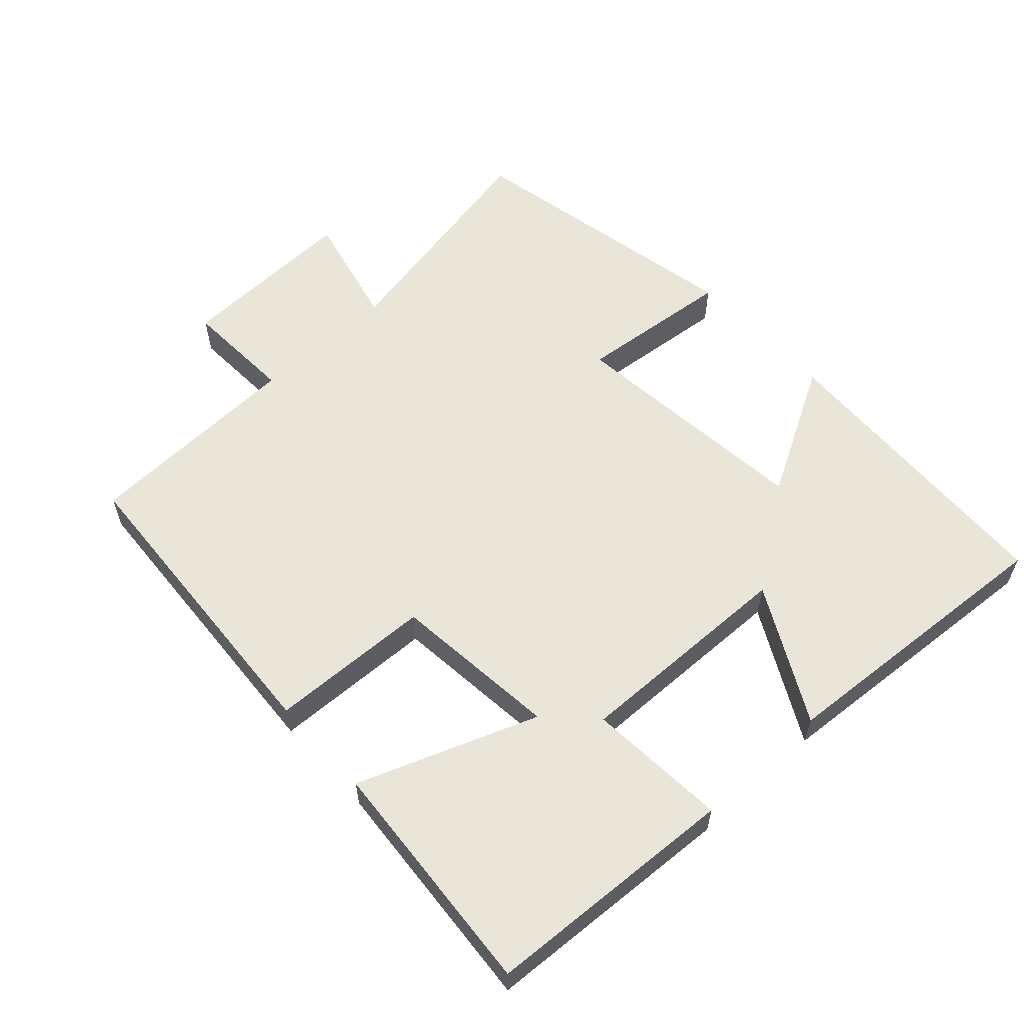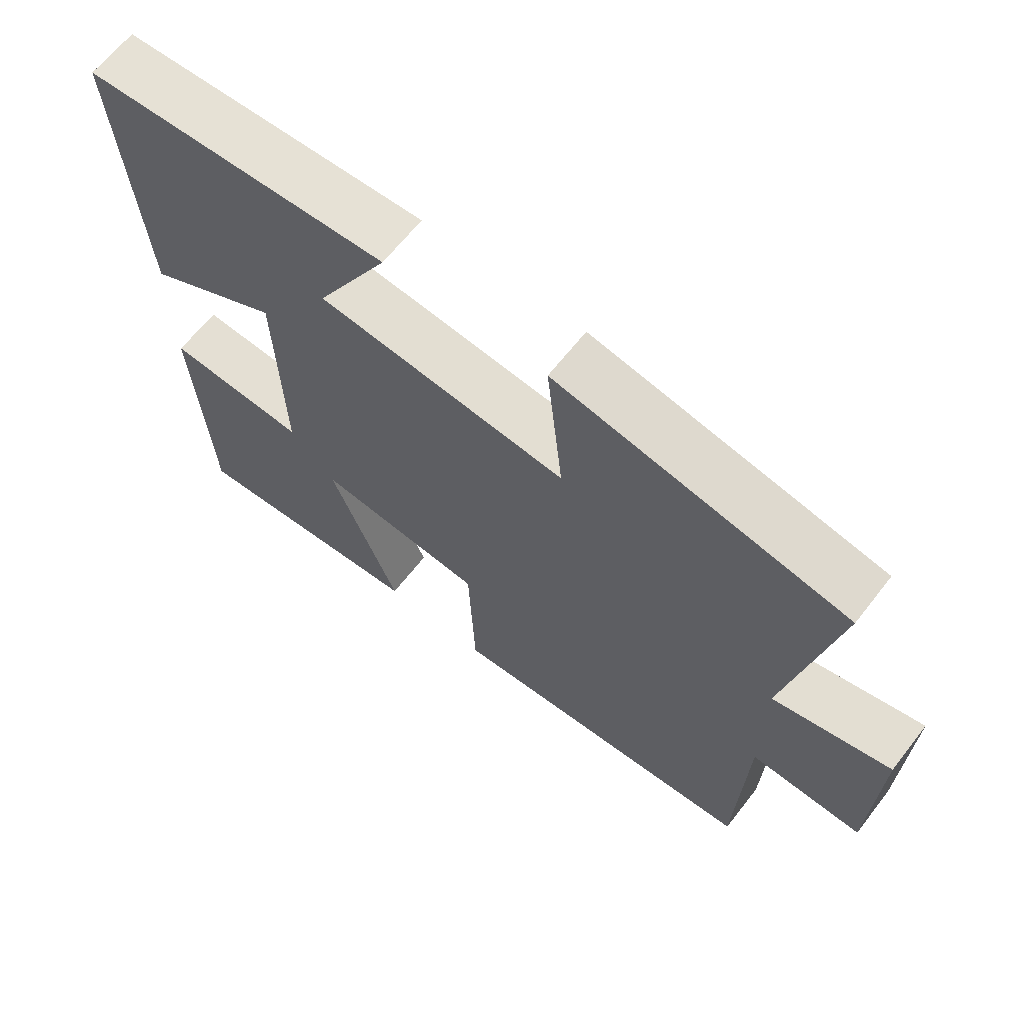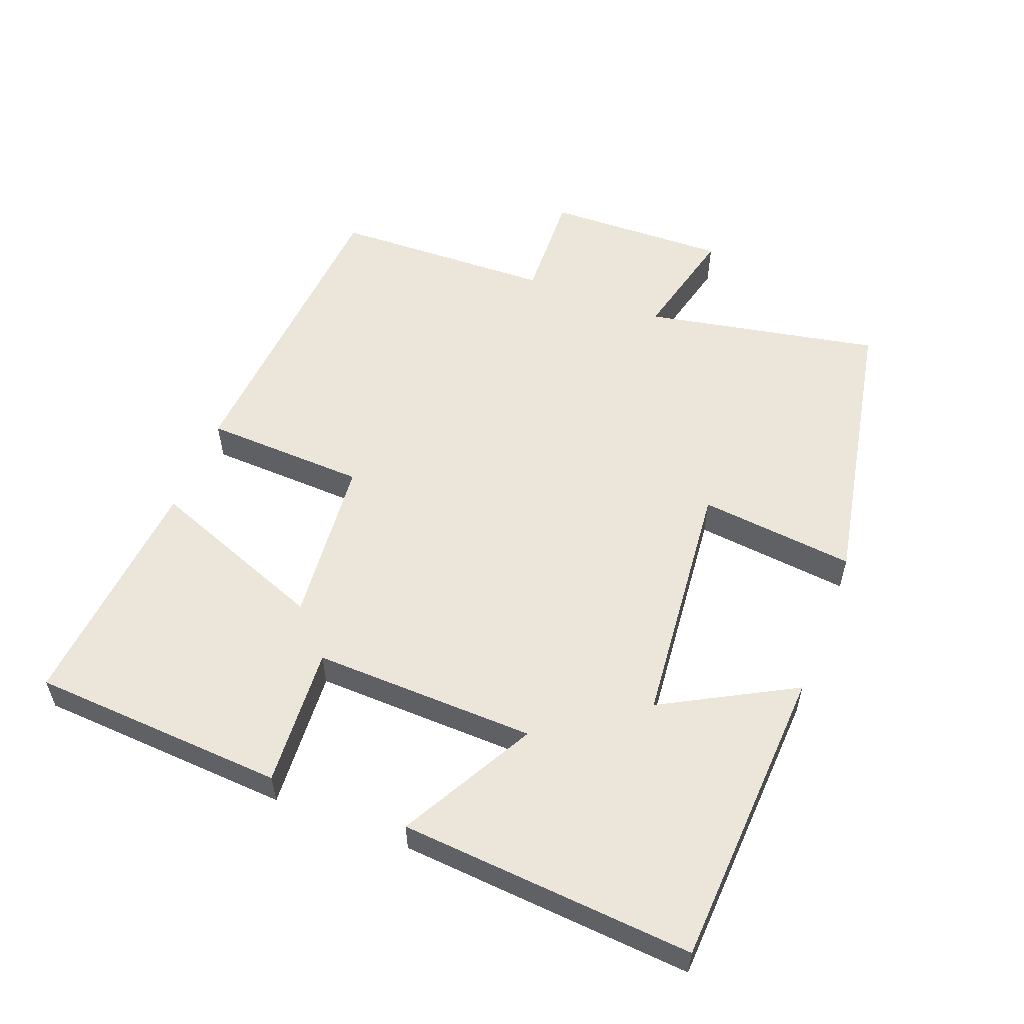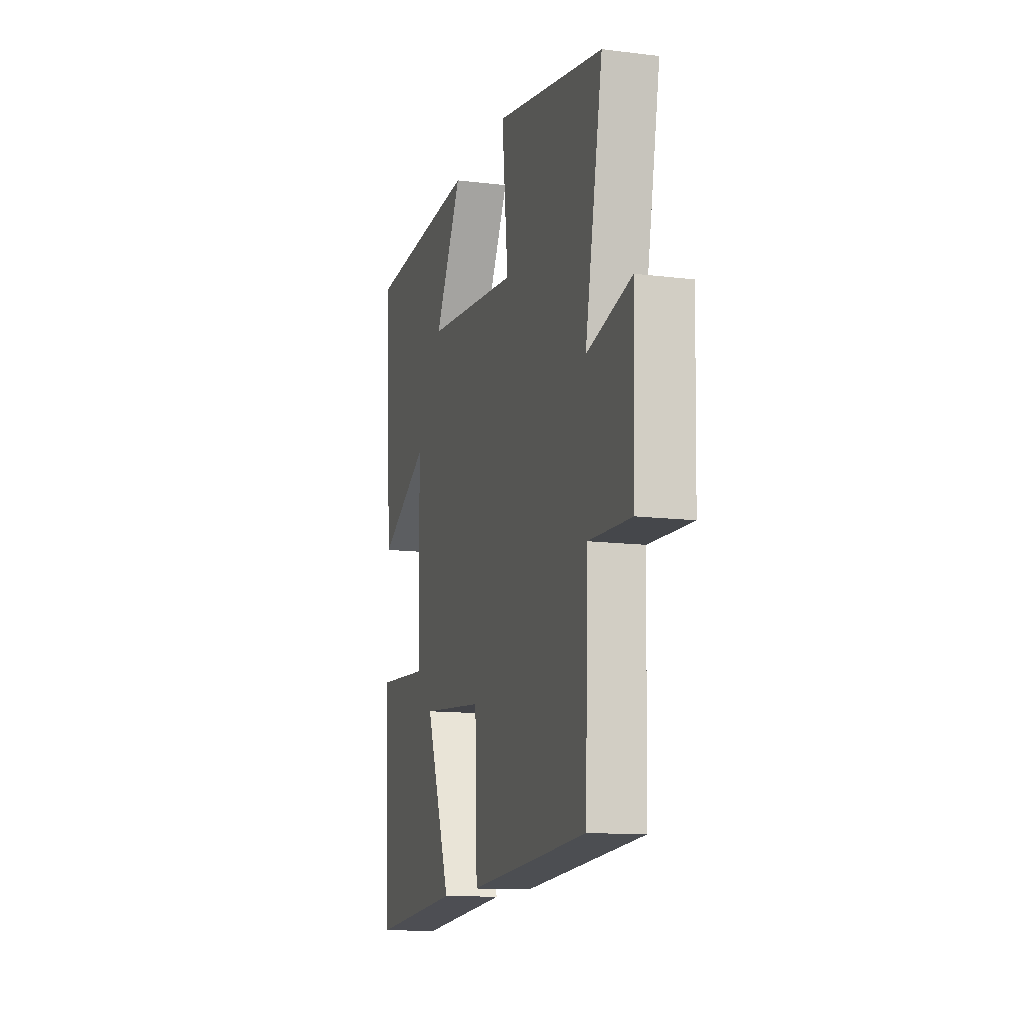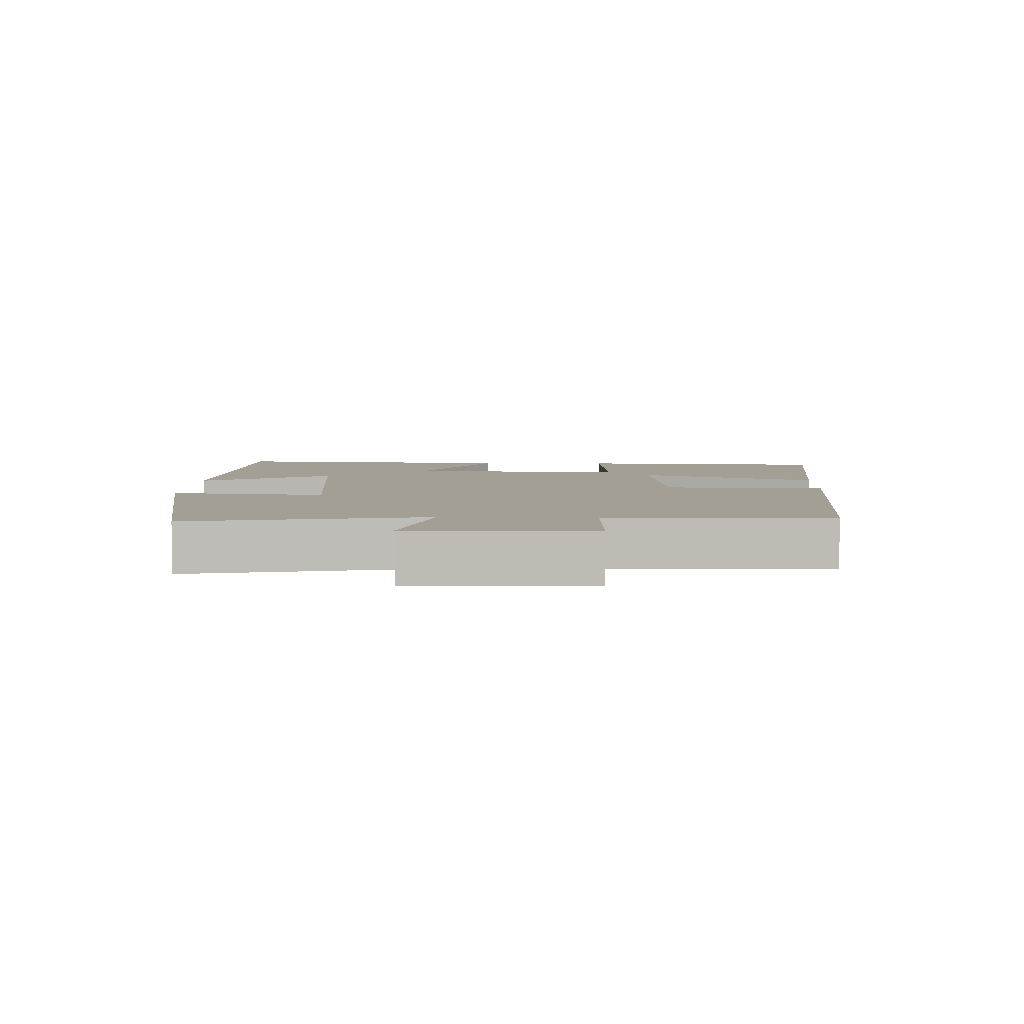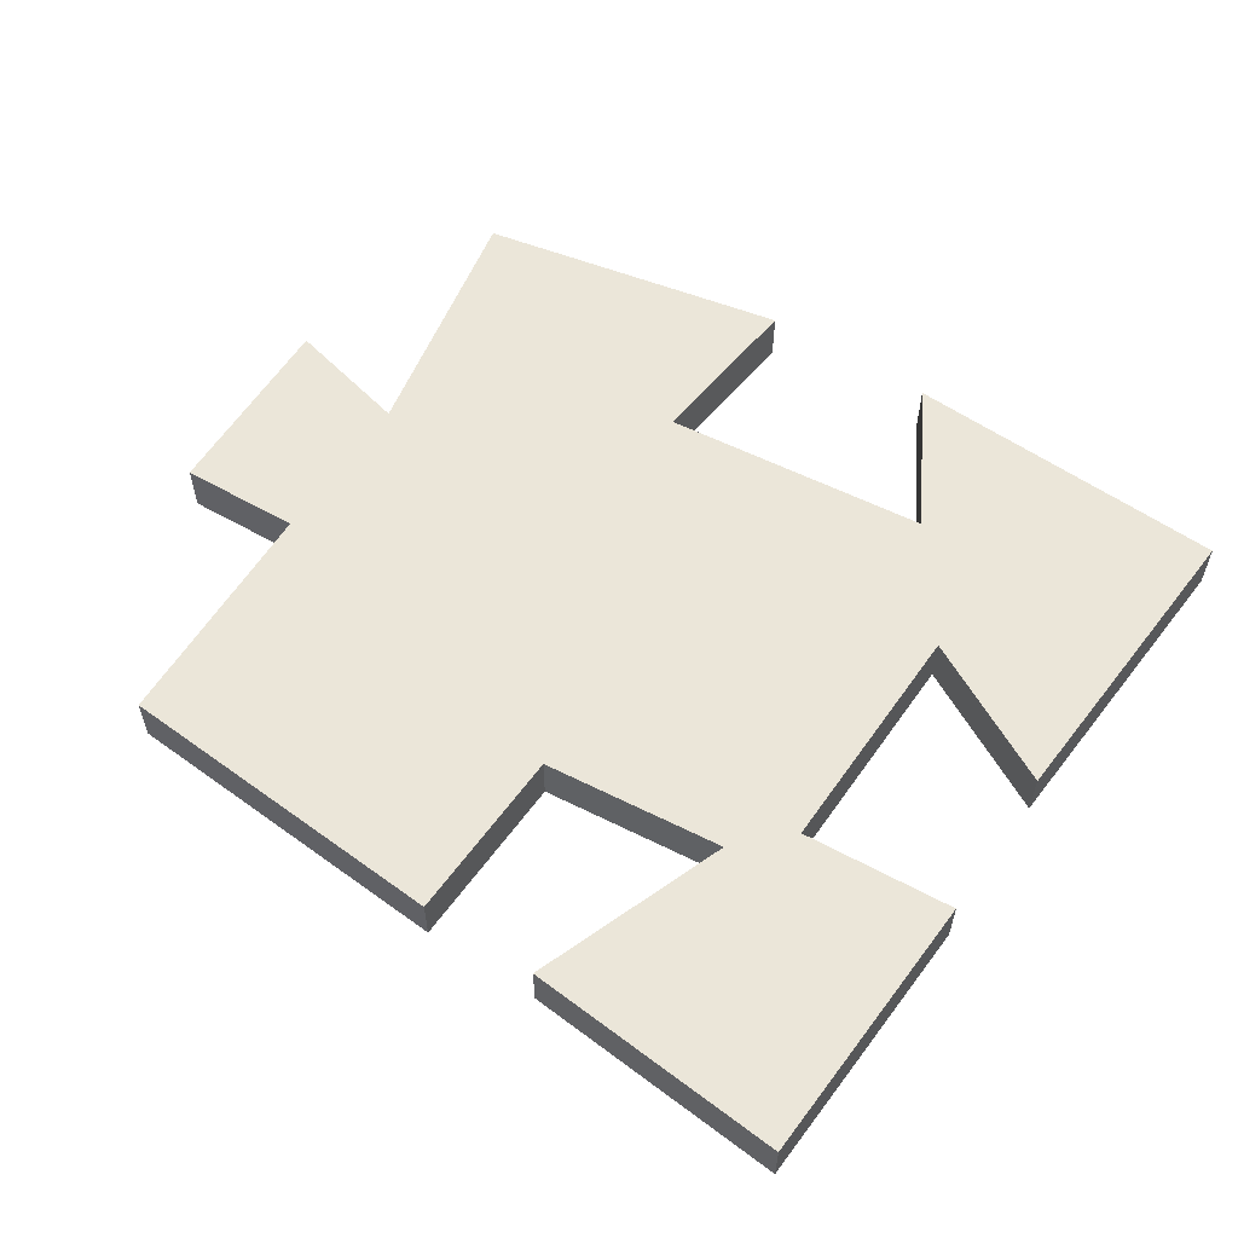
<metadata>
{"format":"obj","ext":"obj","renderer":"f3d","projection":"perspective","resolution":1024,"background":"white","views":[{"elev":58.5,"azim":-132.7,"up":"+Y"},{"elev":65.0,"azim":38.0,"up":"+Z"},{"elev":55.6,"azim":-68.7,"up":"+Y"},{"elev":-12.9,"azim":74.1,"up":"+Z"},{"elev":5.6,"azim":91.9,"up":"+Y"},{"elev":57.0,"azim":-146.8,"up":"+Y"}]}
</metadata>
<code>
v 0.568 0.07 0.418
v 0.5 0.07 0.073
v 0.671 0.07 0.114
v 0.663 0.07 -0.152
v 0.5 0.07 -0.145
v 0.489 0.07 -0.469
v 0.028 0.07 -0.5
v 0.019 0.07 -0.262
v -0.227 0.07 -0.238
v -0.128 0.07 -0.5
v -0.479 0.07 -0.529
v -0.5 0.07 -0.157
v -0.295 0.07 -0.171
v -0.303 0.07 0.155
v -0.5 0.07 0.049
v -0.531 0.07 0.478
v -0.087 0.07 0.5
v -0.193 0.07 0.308
v 0.171 0.07 0.272
v 0.147 0.07 0.5
v 0.568 0 0.418
v 0.5 0 0.073
v 0.671 0 0.114
v 0.663 0 -0.152
v 0.5 0 -0.145
v 0.489 0 -0.469
v 0.028 0 -0.5
v 0.019 0 -0.262
v -0.227 0 -0.238
v -0.128 0 -0.5
v -0.479 0 -0.529
v -0.5 0 -0.157
v -0.295 0 -0.171
v -0.303 0 0.155
v -0.5 0 0.049
v -0.531 0 0.478
v -0.087 0 0.5
v -0.193 0 0.308
v 0.171 0 0.272
v 0.147 0 0.5
f 19 20 1 2
f 18 19 2
f 15 16 17 18
f 14 15 18
f 13 14 18 2
f 10 11 12 13
f 9 10 13
f 8 9 13 2
f 5 6 7 8
f 5 8 2 3
f 3 4 5
f 22 21 40 39
f 22 39 38
f 38 37 36 35
f 38 35 34
f 22 38 34 33
f 33 32 31 30
f 33 30 29
f 22 33 29 28
f 28 27 26 25
f 23 22 28 25
f 25 24 23
f 1 21 22 2
f 2 22 23 3
f 3 23 24 4
f 4 24 25 5
f 5 25 26 6
f 6 26 27 7
f 7 27 28 8
f 8 28 29 9
f 9 29 30 10
f 10 30 31 11
f 11 31 32 12
f 12 32 33 13
f 13 33 34 14
f 14 34 35 15
f 15 35 36 16
f 16 36 37 17
f 17 37 38 18
f 18 38 39 19
f 19 39 40 20
f 20 40 21 1

</code>
